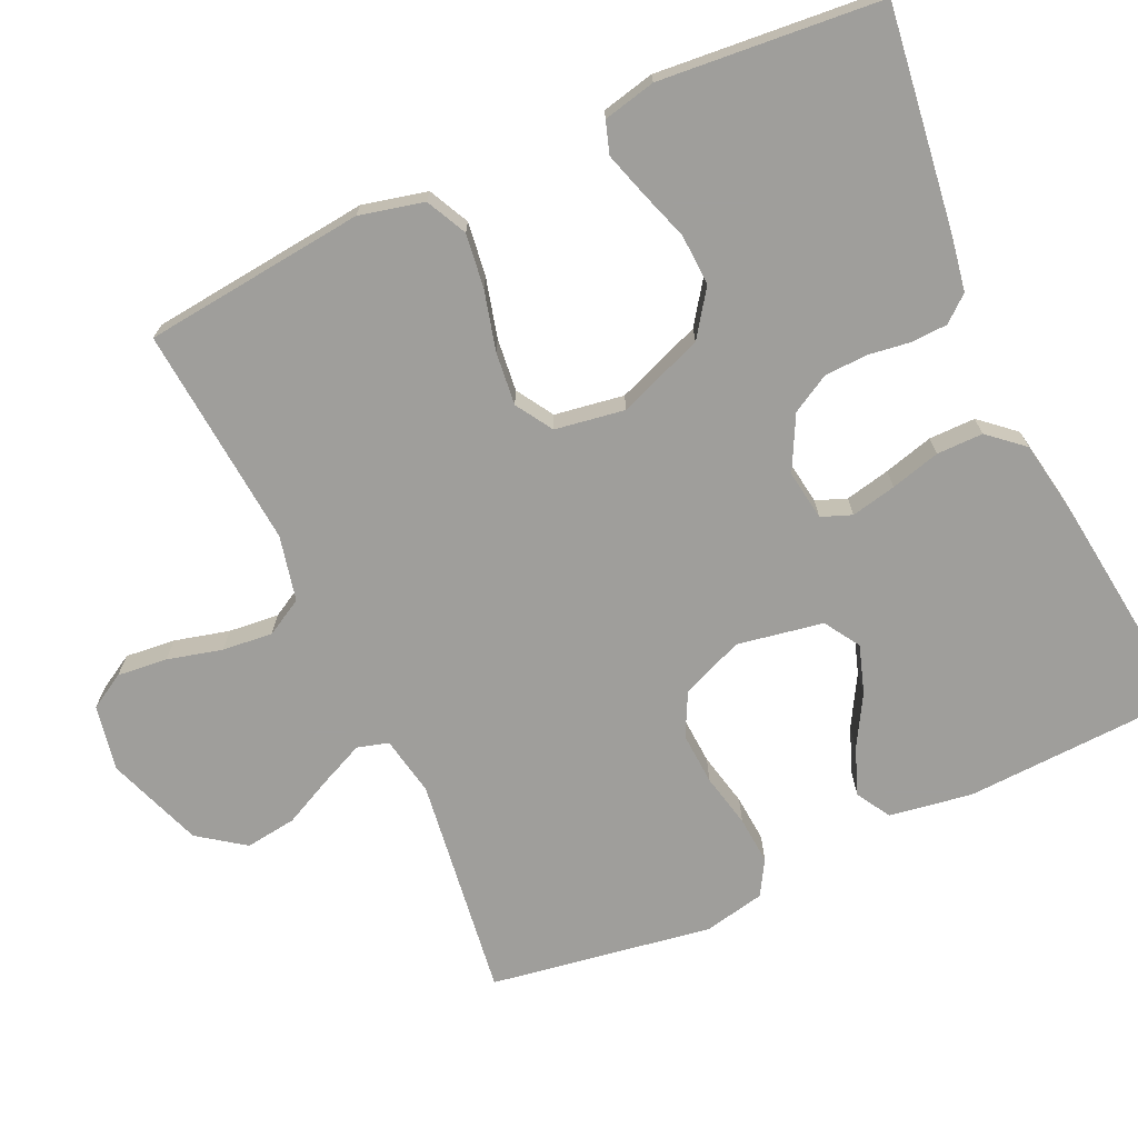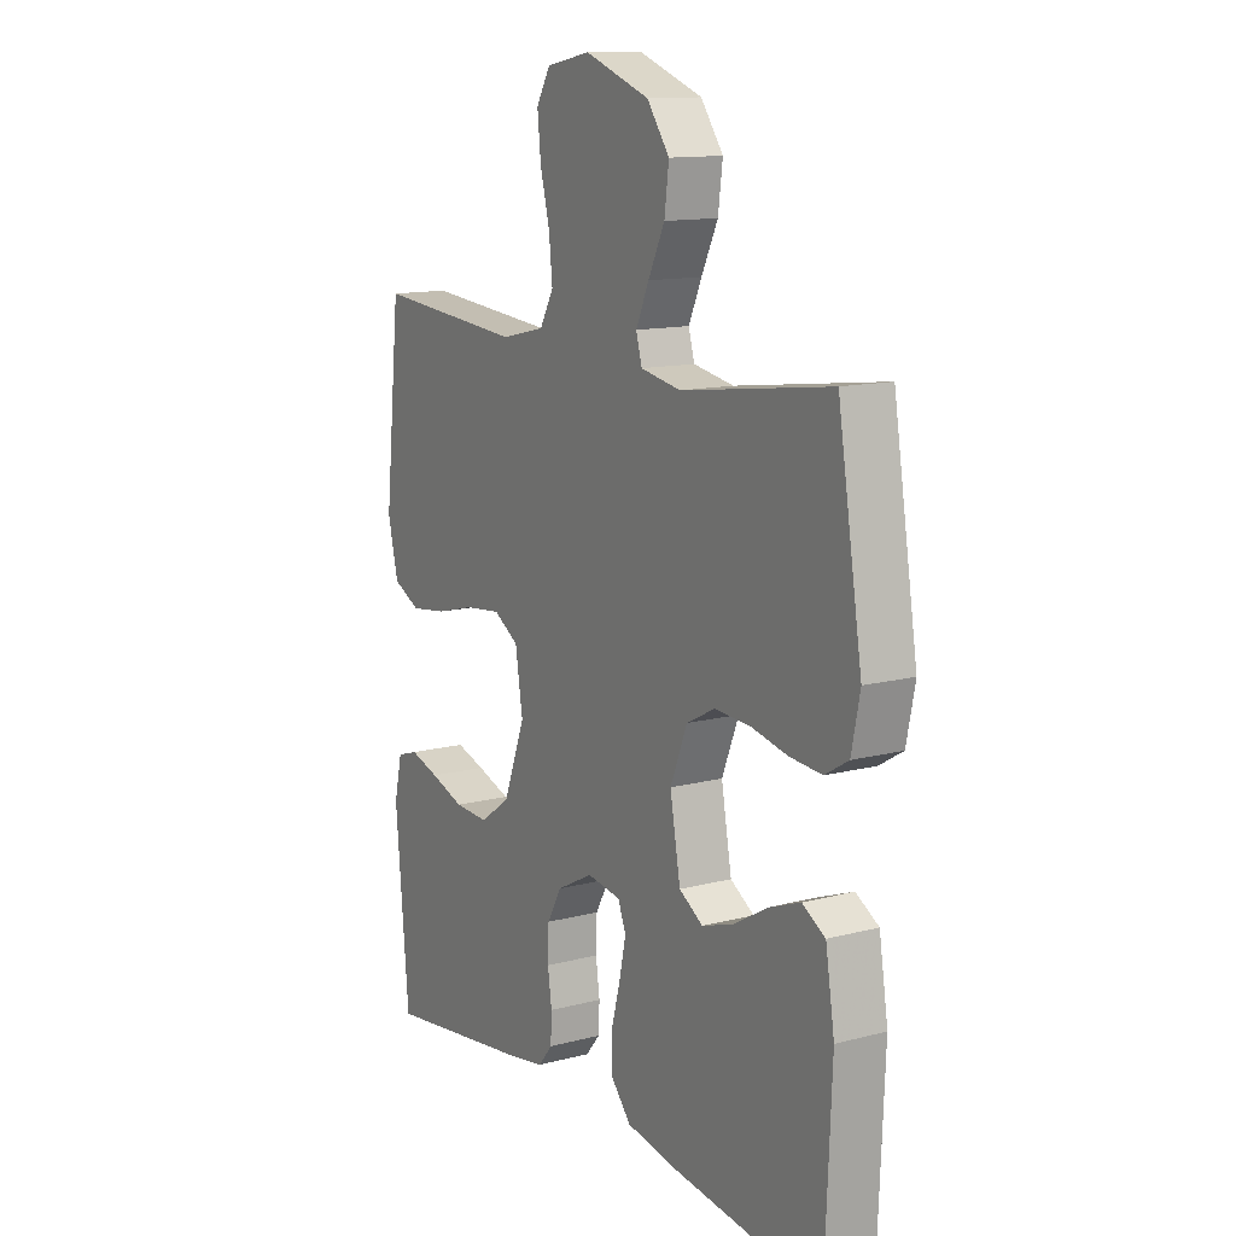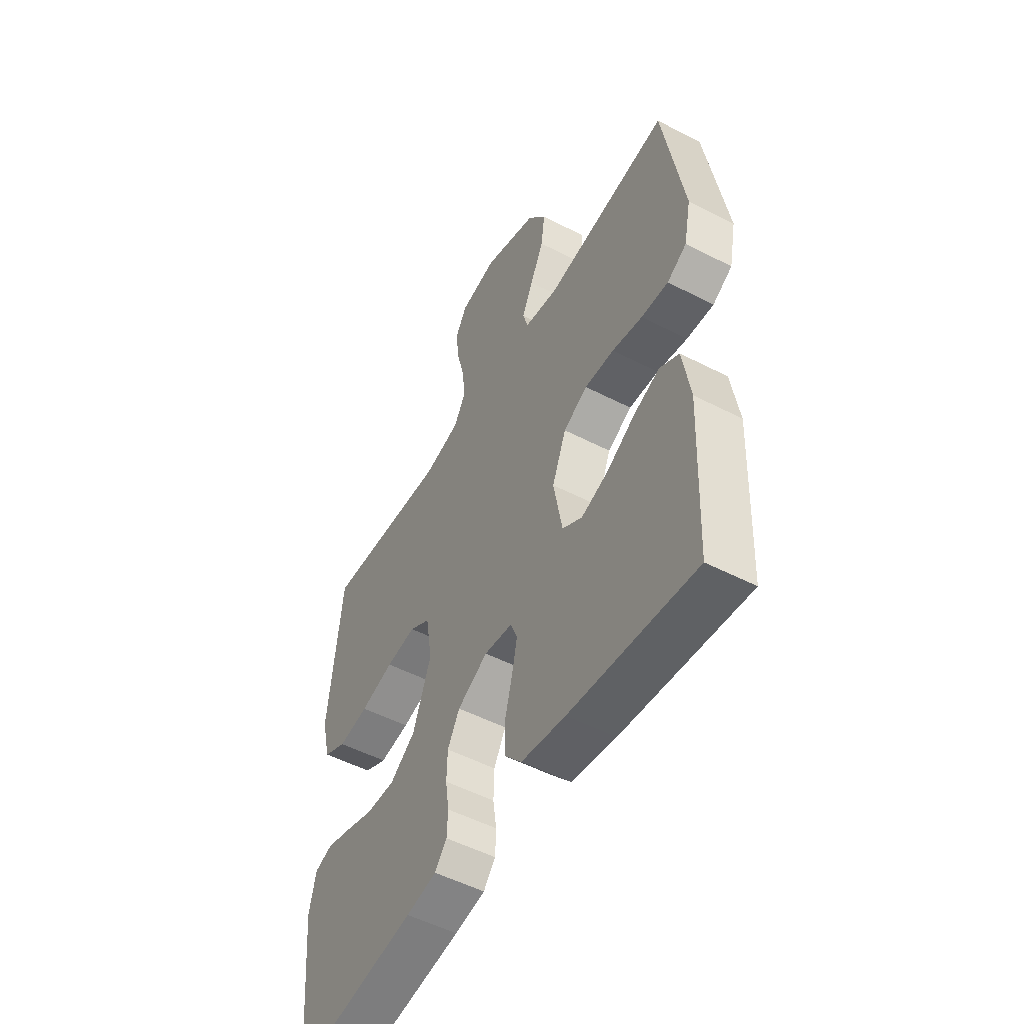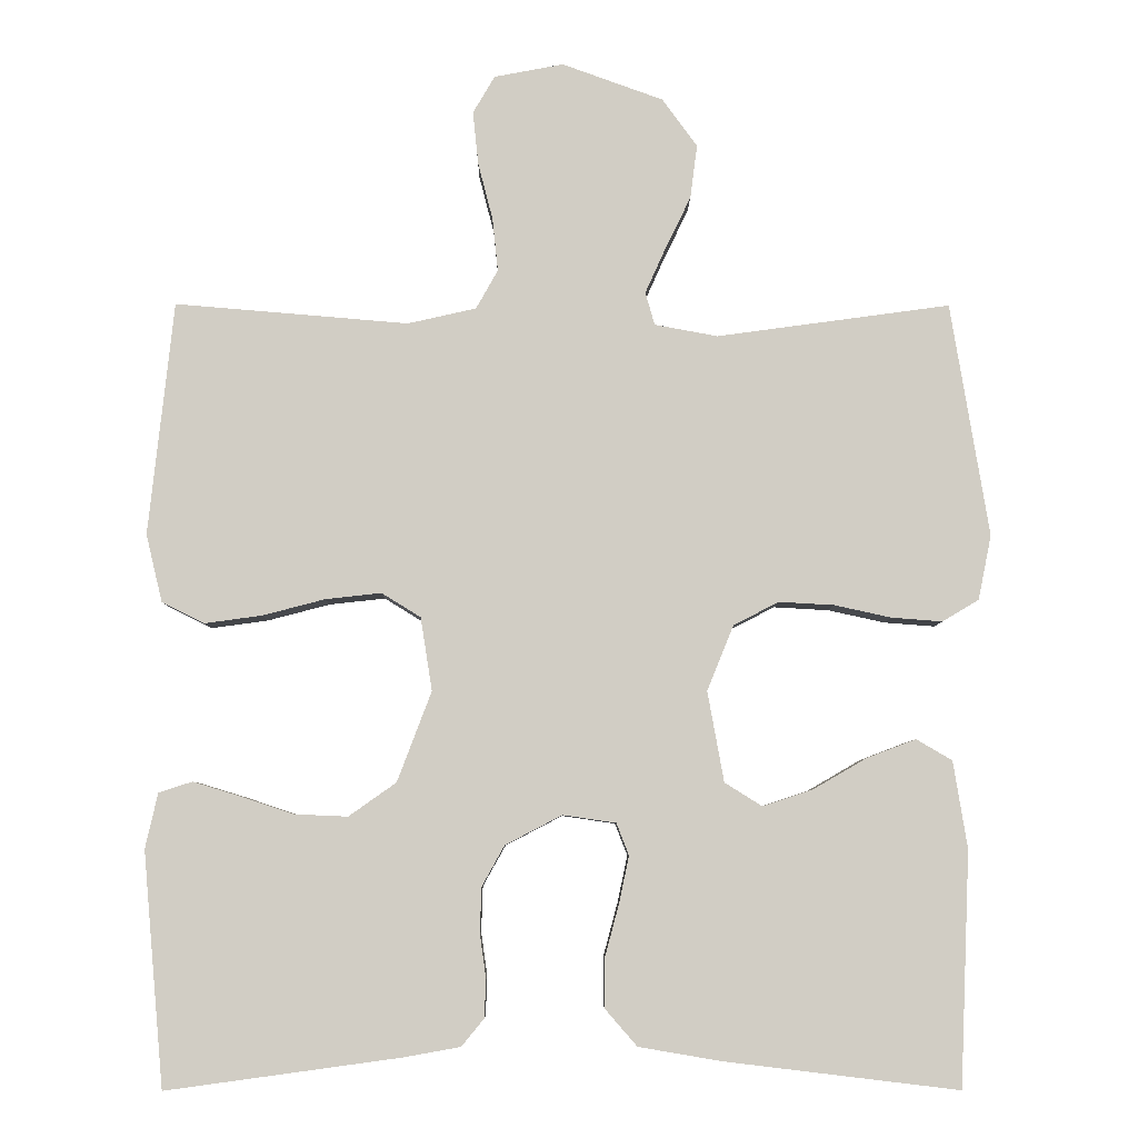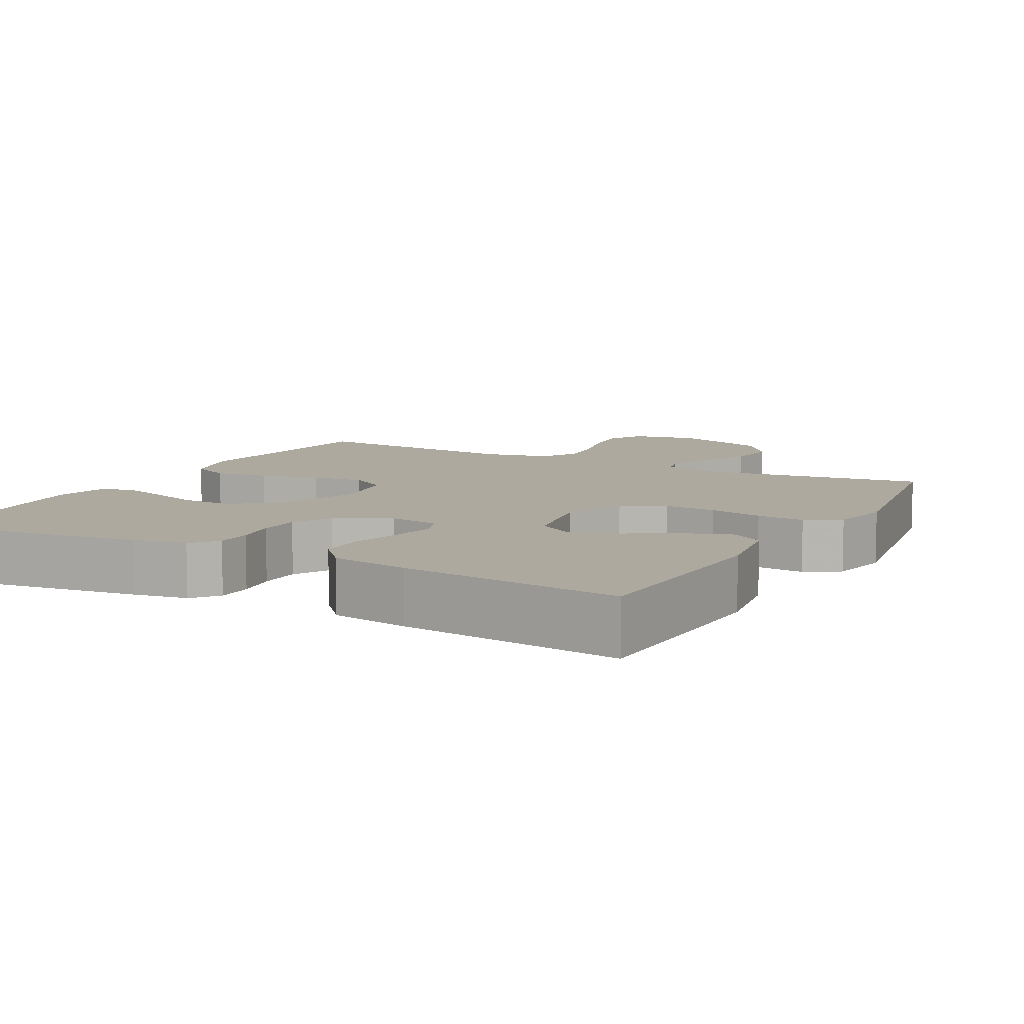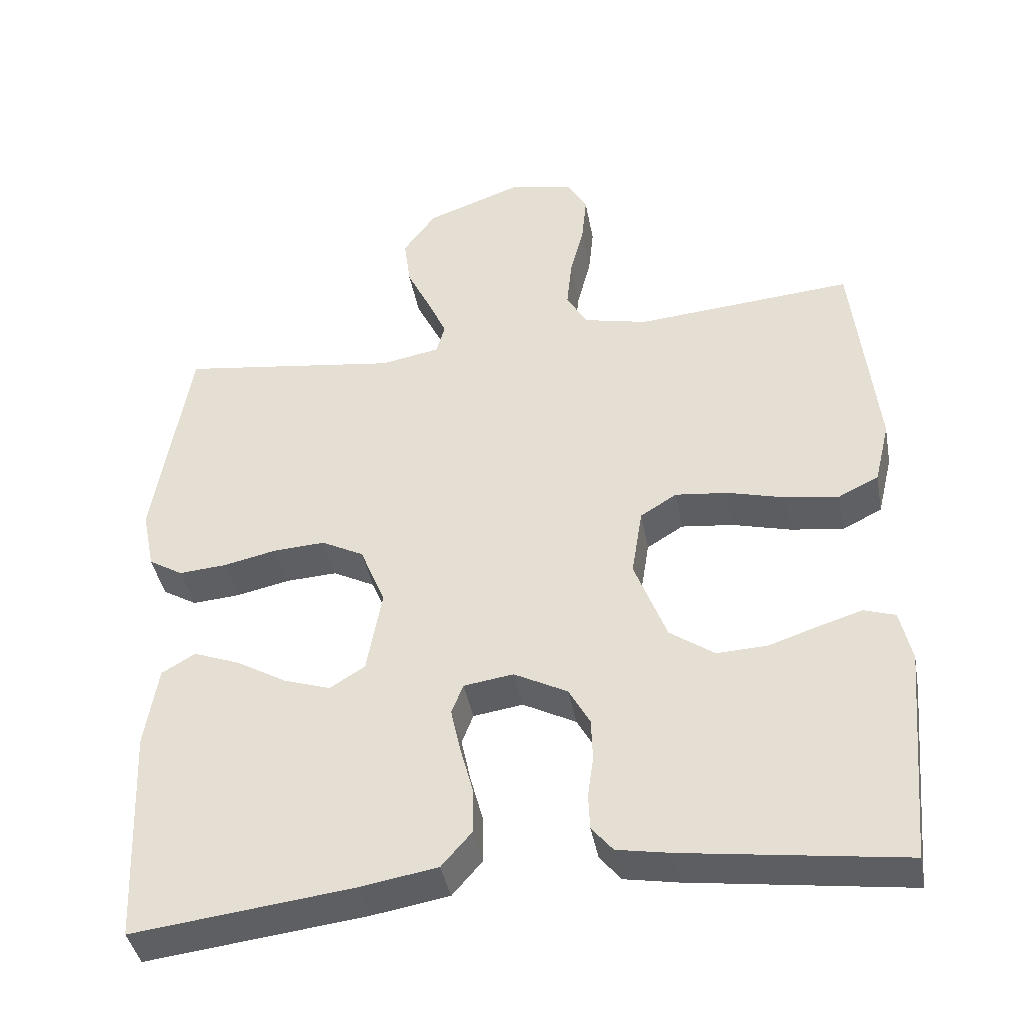
<metadata>
{"format":"obj","ext":"obj","renderer":"f3d","projection":"perspective","resolution":1024,"background":"white","views":[{"elev":-70.8,"azim":114.8,"up":"+Y"},{"elev":12.9,"azim":-120.9,"up":"+Z"},{"elev":-52.0,"azim":-119.2,"up":"+Z"},{"elev":-6.4,"azim":179.5,"up":"+Z"},{"elev":9.0,"azim":-151.7,"up":"+Y"},{"elev":-40.8,"azim":10.4,"up":"+Z"}]}
</metadata>
<code>
v -0.5 0.07 -0.5
v -0.513 0.07 -0.2
v -0.495 0.07 -0.088
v -0.449 0.07 -0.061
v -0.386 0.07 -0.085
v -0.317 0.07 -0.125
v -0.253 0.07 -0.146
v -0.205 0.07 -0.116
v -0.184 0.07 0
v -0.218 0.07 0.084
v -0.276 0.07 0.114
v -0.347 0.07 0.11
v -0.42 0.07 0.094
v -0.485 0.07 0.089
v -0.532 0.07 0.117
v -0.549 0.07 0.2
v -0.5 0.07 0.5
v -0.2 0.07 0.459
v -0.119 0.07 0.474
v -0.107 0.07 0.516
v -0.133 0.07 0.574
v -0.166 0.07 0.642
v -0.175 0.07 0.711
v -0.13 0.07 0.773
v 0 0.07 0.82
v 0.089 0.07 0.803
v 0.117 0.07 0.755
v 0.11 0.07 0.687
v 0.091 0.07 0.613
v 0.084 0.07 0.545
v 0.112 0.07 0.495
v 0.2 0.07 0.475
v 0.5 0.07 0.5
v 0.532 0.07 0.2
v 0.511 0.07 0.113
v 0.456 0.07 0.086
v 0.383 0.07 0.096
v 0.303 0.07 0.117
v 0.231 0.07 0.125
v 0.181 0.07 0.094
v 0.166 0.07 0
v 0.21 0.07 -0.116
v 0.271 0.07 -0.159
v 0.34 0.07 -0.156
v 0.409 0.07 -0.133
v 0.468 0.07 -0.115
v 0.511 0.07 -0.129
v 0.527 0.07 -0.2
v 0.5 0.07 -0.5
v 0.2 0.07 -0.459
v 0.127 0.07 -0.446
v 0.098 0.07 -0.411
v 0.096 0.07 -0.362
v 0.104 0.07 -0.305
v 0.102 0.07 -0.247
v 0.073 0.07 -0.195
v 0 0.07 -0.157
v -0.068 0.07 -0.167
v -0.084 0.07 -0.208
v -0.071 0.07 -0.269
v -0.053 0.07 -0.336
v -0.053 0.07 -0.399
v -0.094 0.07 -0.446
v -0.2 0.07 -0.464
v -0.5 0 -0.5
v -0.513 0 -0.2
v -0.495 0 -0.088
v -0.449 0 -0.061
v -0.386 0 -0.085
v -0.317 0 -0.125
v -0.253 0 -0.146
v -0.205 0 -0.116
v -0.184 0 0
v -0.218 0 0.084
v -0.276 0 0.114
v -0.347 0 0.11
v -0.42 0 0.094
v -0.485 0 0.089
v -0.532 0 0.117
v -0.549 0 0.2
v -0.5 0 0.5
v -0.2 0 0.459
v -0.119 0 0.474
v -0.107 0 0.516
v -0.133 0 0.574
v -0.166 0 0.642
v -0.175 0 0.711
v -0.13 0 0.773
v 0 0 0.82
v 0.089 0 0.803
v 0.117 0 0.755
v 0.11 0 0.687
v 0.091 0 0.613
v 0.084 0 0.545
v 0.112 0 0.495
v 0.2 0 0.475
v 0.5 0 0.5
v 0.532 0 0.2
v 0.511 0 0.113
v 0.456 0 0.086
v 0.383 0 0.096
v 0.303 0 0.117
v 0.231 0 0.125
v 0.181 0 0.094
v 0.166 0 0
v 0.21 0 -0.116
v 0.271 0 -0.159
v 0.34 0 -0.156
v 0.409 0 -0.133
v 0.468 0 -0.115
v 0.511 0 -0.129
v 0.527 0 -0.2
v 0.5 0 -0.5
v 0.2 0 -0.459
v 0.127 0 -0.446
v 0.098 0 -0.411
v 0.096 0 -0.362
v 0.104 0 -0.305
v 0.102 0 -0.247
v 0.073 0 -0.195
v 0 0 -0.157
v -0.068 0 -0.167
v -0.084 0 -0.208
v -0.071 0 -0.269
v -0.053 0 -0.336
v -0.053 0 -0.399
v -0.094 0 -0.446
v -0.2 0 -0.464
f 4 5 6
f 3 4 6
f 2 3 6
f 1 2 6
f 64 1 6
f 63 64 6
f 62 63 6
f 61 62 6
f 60 61 6
f 59 60 6 7
f 58 59 7 8
f 57 58 8 9
f 56 57 9 10
f 52 53 54
f 51 52 54
f 50 51 54
f 49 50 54
f 48 49 54
f 47 48 54
f 46 47 54
f 45 46 54
f 44 45 54
f 43 44 54 55
f 42 43 55 56
f 36 37 38
f 35 36 38
f 34 35 38
f 33 34 38
f 32 33 38
f 31 32 38 39
f 30 31 39 40
f 27 28 29
f 26 27 29
f 25 26 29
f 24 25 29
f 23 24 29
f 22 23 29
f 21 22 29
f 20 21 29 30
f 30 40 41
f 20 30 41
f 19 20 41
f 16 17 18
f 15 16 18
f 14 15 18
f 13 14 18
f 12 13 18
f 11 12 18 19
f 42 56 10
f 41 42 10
f 19 41 10
f 10 11 19
f 70 69 68
f 70 68 67
f 70 67 66
f 70 66 65
f 70 65 128
f 70 128 127
f 70 127 126
f 70 126 125
f 70 125 124
f 71 70 124 123
f 72 71 123 122
f 73 72 122 121
f 74 73 121 120
f 118 117 116
f 118 116 115
f 118 115 114
f 118 114 113
f 118 113 112
f 118 112 111
f 118 111 110
f 118 110 109
f 118 109 108
f 119 118 108 107
f 120 119 107 106
f 102 101 100
f 102 100 99
f 102 99 98
f 102 98 97
f 102 97 96
f 103 102 96 95
f 104 103 95 94
f 93 92 91
f 93 91 90
f 93 90 89
f 93 89 88
f 93 88 87
f 93 87 86
f 93 86 85
f 94 93 85 84
f 105 104 94
f 105 94 84
f 105 84 83
f 82 81 80
f 82 80 79
f 82 79 78
f 82 78 77
f 82 77 76
f 83 82 76 75
f 74 120 106
f 74 106 105
f 74 105 83
f 83 75 74
f 1 65 66 2
f 2 66 67 3
f 3 67 68 4
f 4 68 69 5
f 5 69 70 6
f 6 70 71 7
f 7 71 72 8
f 8 72 73 9
f 9 73 74 10
f 10 74 75 11
f 11 75 76 12
f 12 76 77 13
f 13 77 78 14
f 14 78 79 15
f 15 79 80 16
f 16 80 81 17
f 17 81 82 18
f 18 82 83 19
f 19 83 84 20
f 20 84 85 21
f 21 85 86 22
f 22 86 87 23
f 23 87 88 24
f 24 88 89 25
f 25 89 90 26
f 26 90 91 27
f 27 91 92 28
f 28 92 93 29
f 29 93 94 30
f 30 94 95 31
f 31 95 96 32
f 32 96 97 33
f 33 97 98 34
f 34 98 99 35
f 35 99 100 36
f 36 100 101 37
f 37 101 102 38
f 38 102 103 39
f 39 103 104 40
f 40 104 105 41
f 41 105 106 42
f 42 106 107 43
f 43 107 108 44
f 44 108 109 45
f 45 109 110 46
f 46 110 111 47
f 47 111 112 48
f 48 112 113 49
f 49 113 114 50
f 50 114 115 51
f 51 115 116 52
f 52 116 117 53
f 53 117 118 54
f 54 118 119 55
f 55 119 120 56
f 56 120 121 57
f 57 121 122 58
f 58 122 123 59
f 59 123 124 60
f 60 124 125 61
f 61 125 126 62
f 62 126 127 63
f 63 127 128 64
f 64 128 65 1

</code>
